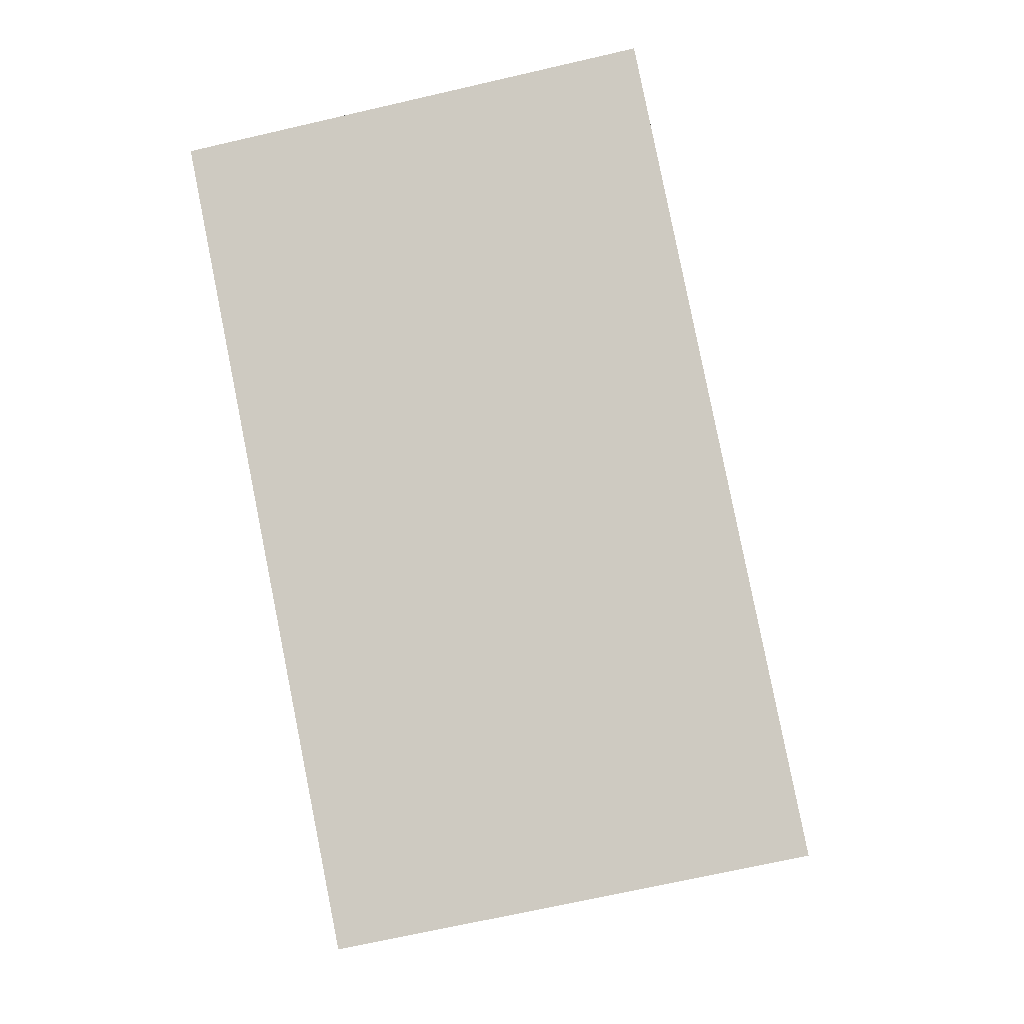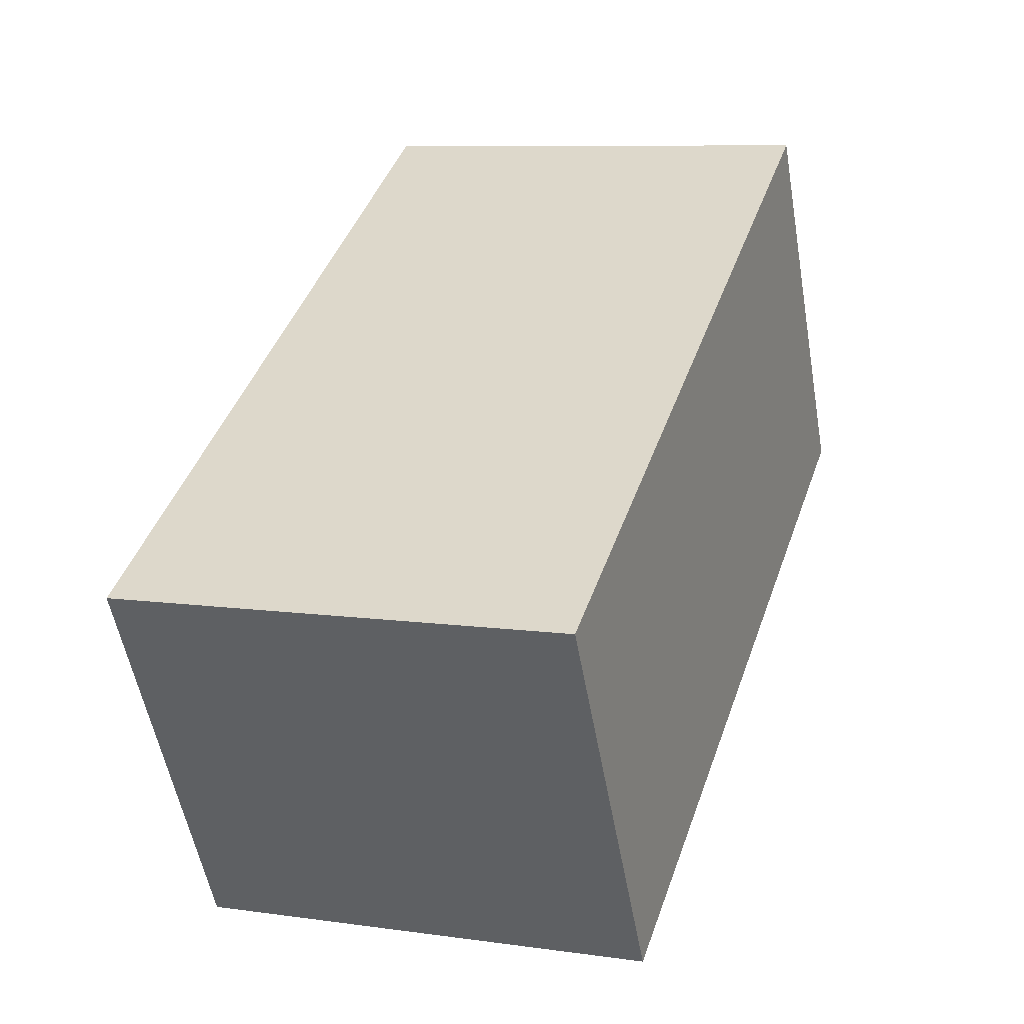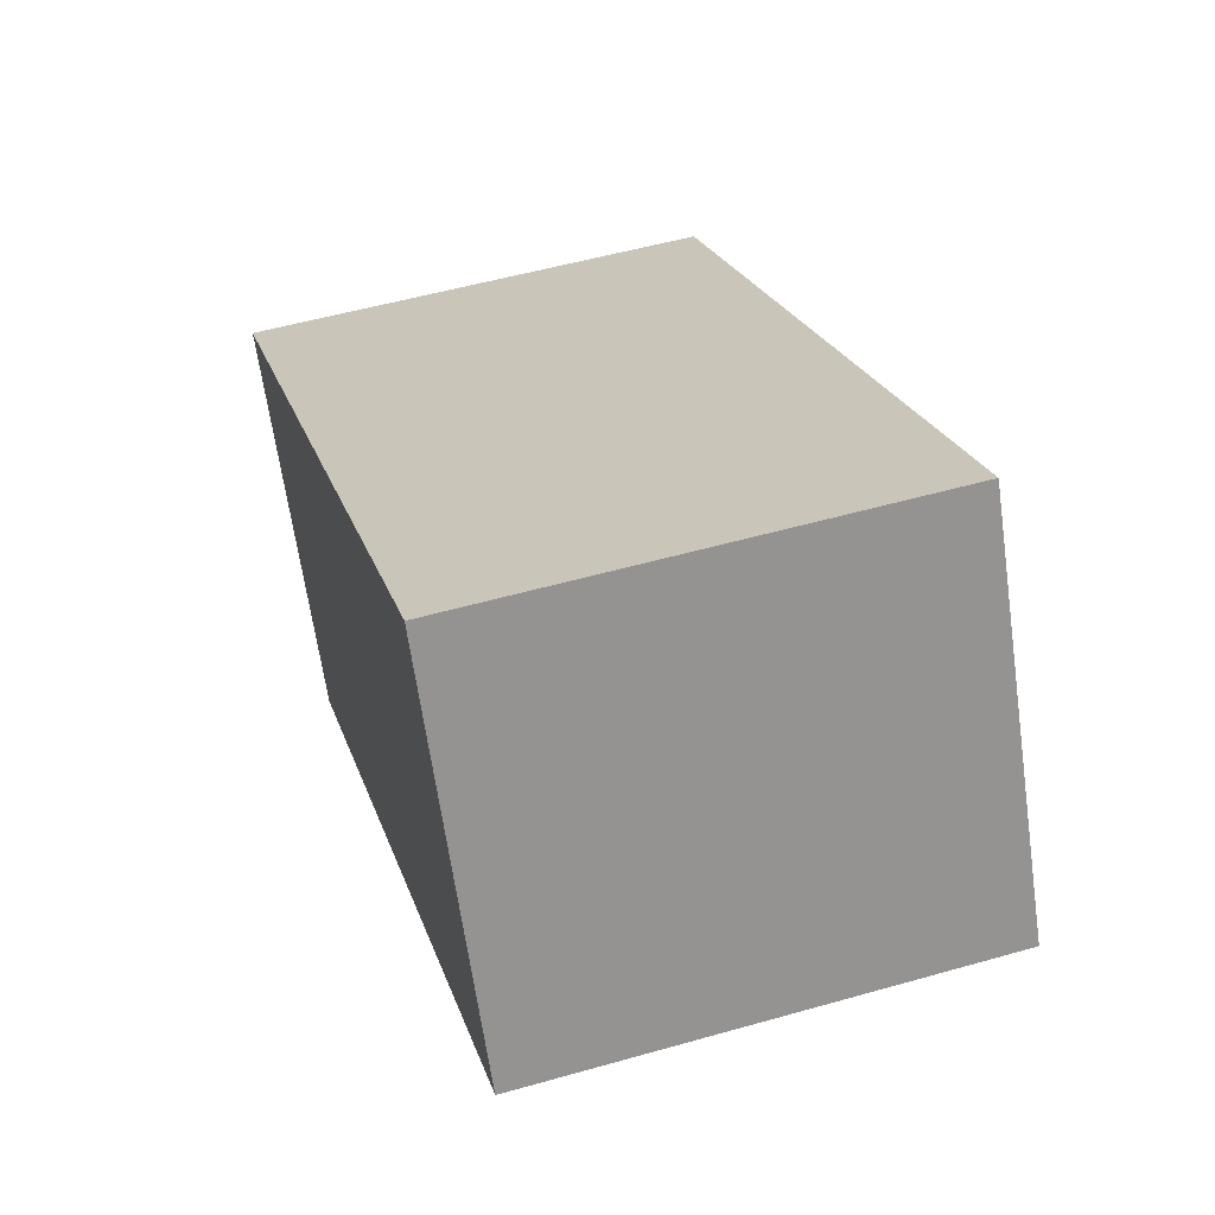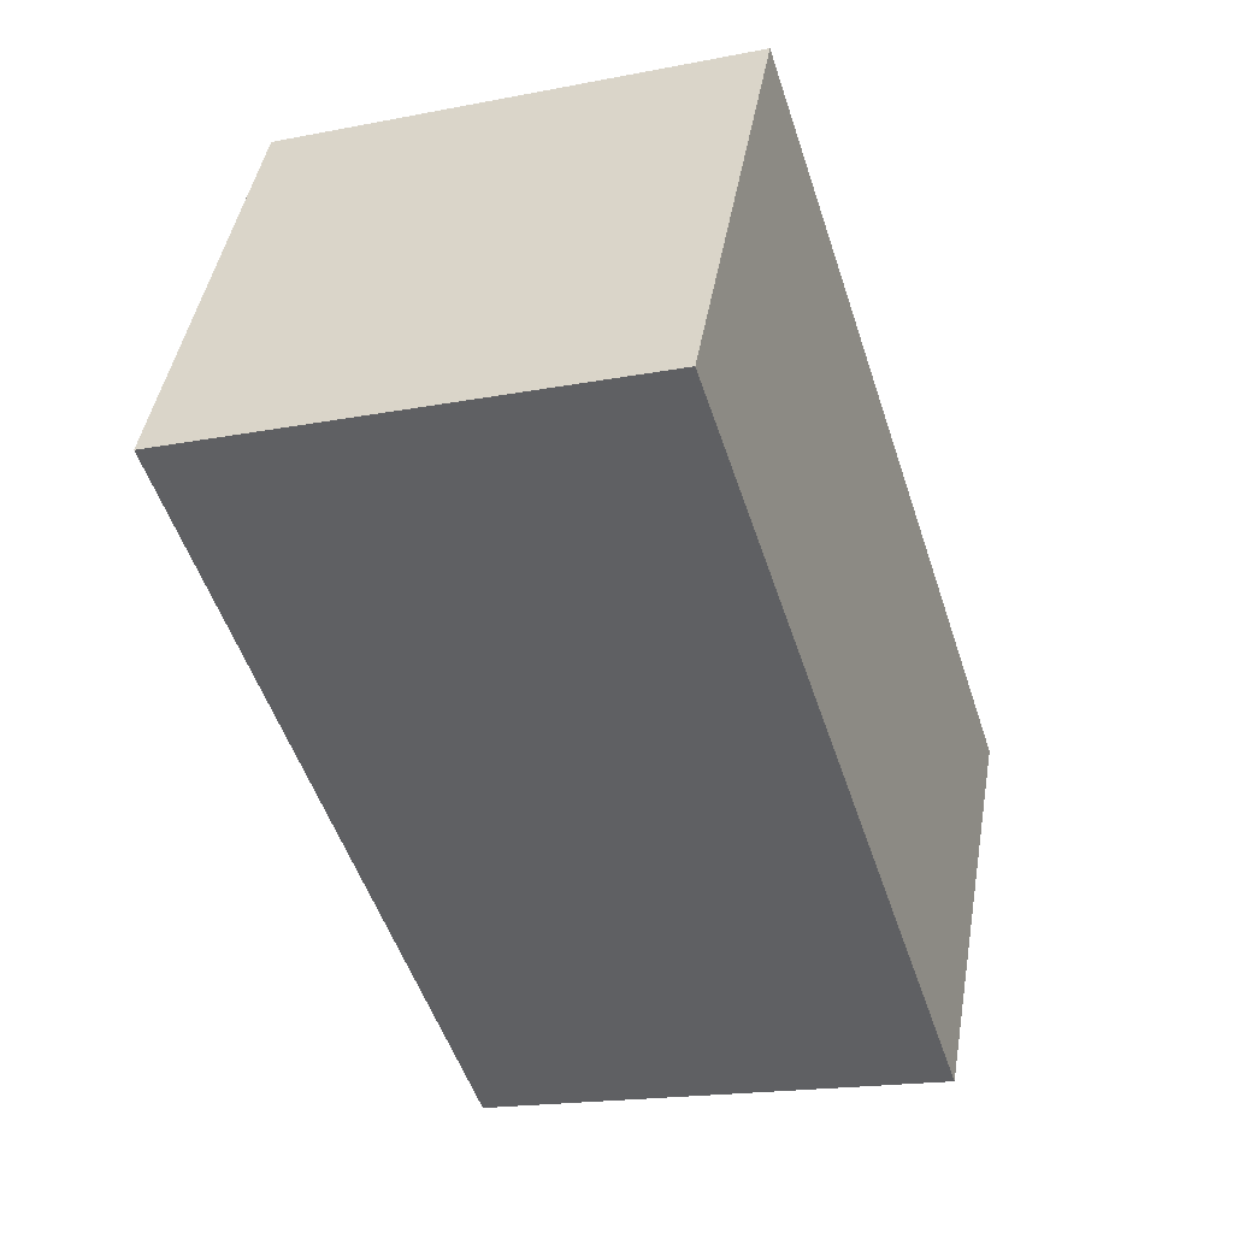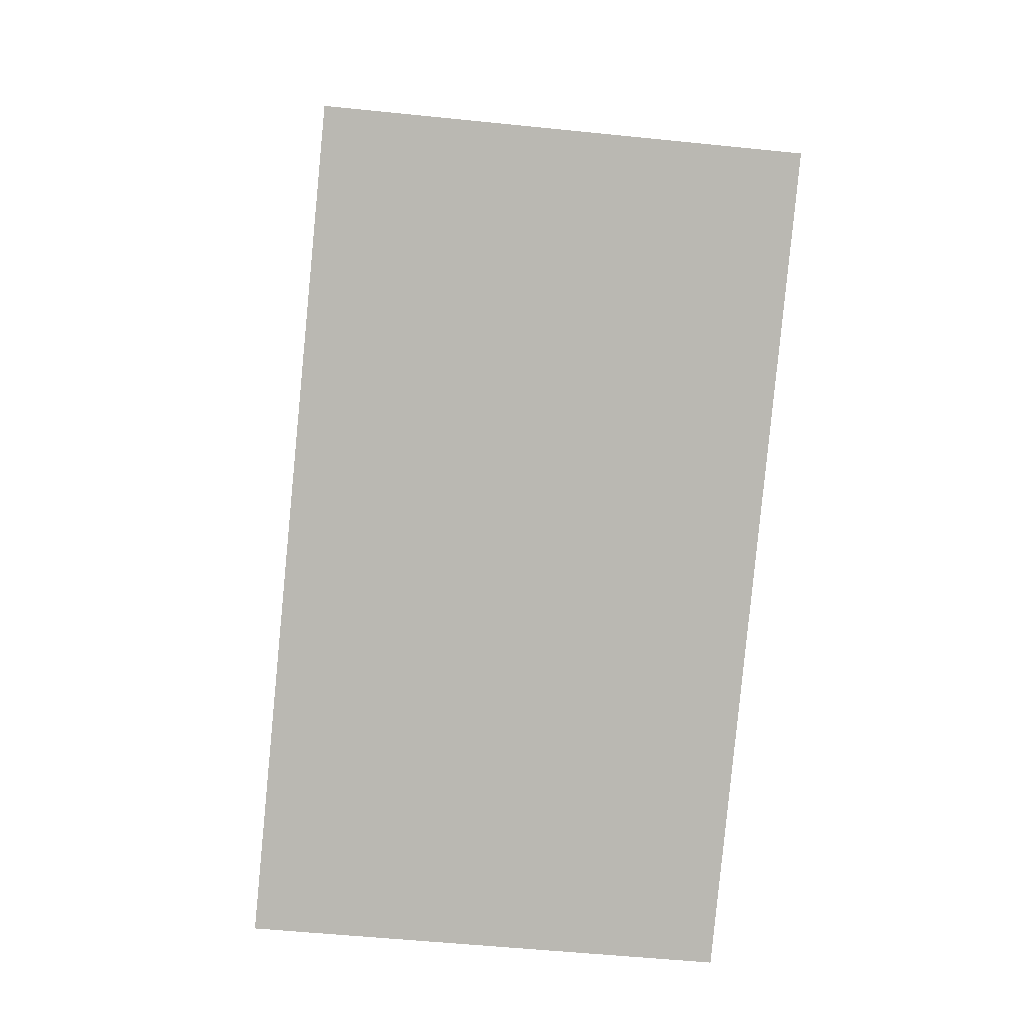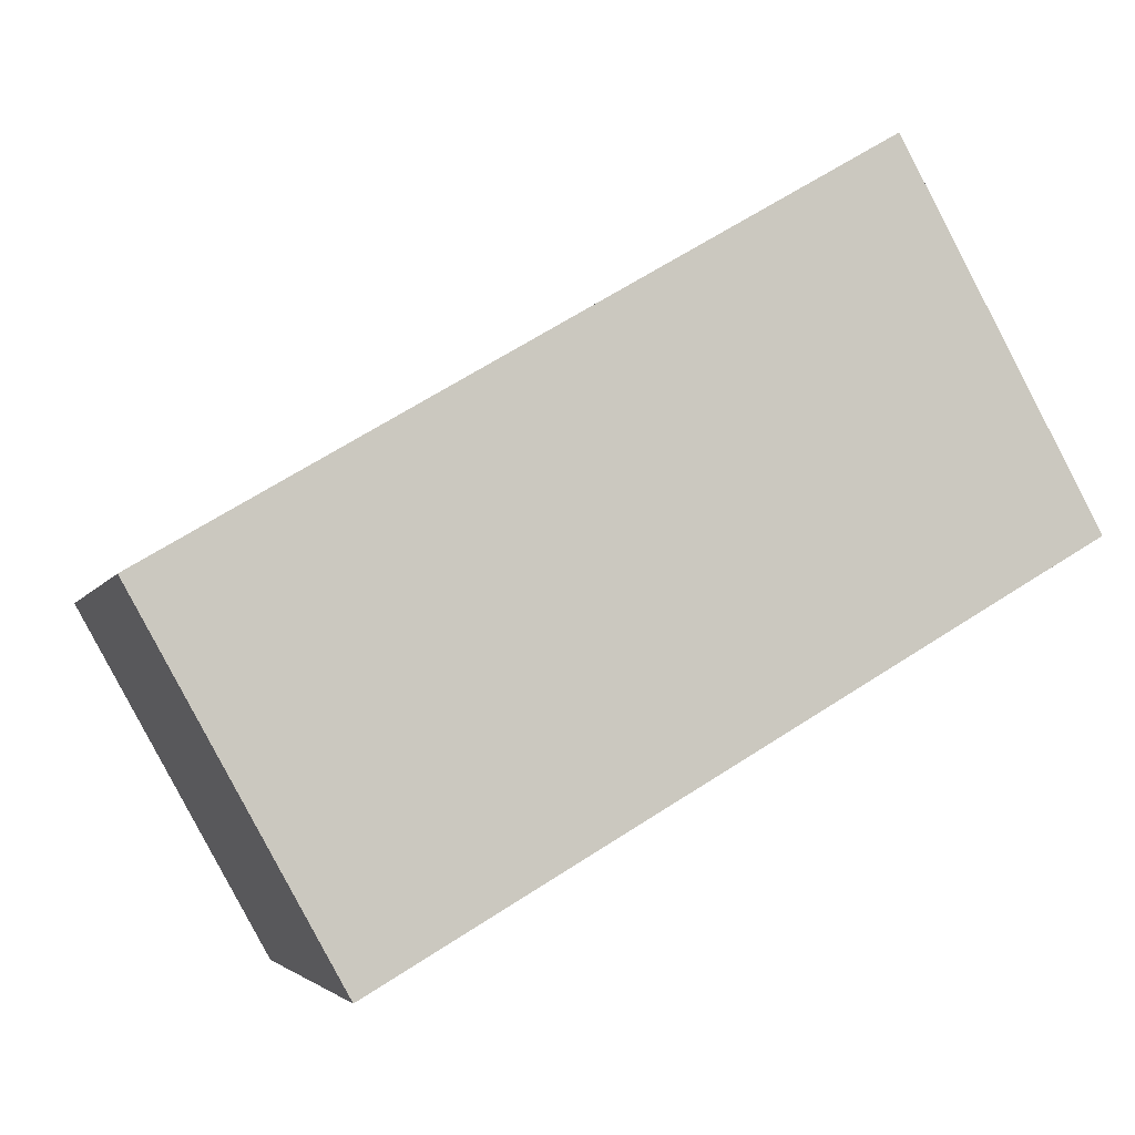
<metadata>
{"format":"obj","ext":"obj","renderer":"f3d","projection":"perspective","resolution":1024,"background":"white","views":[{"elev":-67.6,"azim":-76.9,"up":"+Z"},{"elev":8.7,"azim":110.9,"up":"+Z"},{"elev":52.7,"azim":-107.0,"up":"+Z"},{"elev":-18.4,"azim":-69.4,"up":"+Z"},{"elev":-51.8,"azim":-96.4,"up":"+Z"},{"elev":-4.0,"azim":164.7,"up":"+Z"}]}
</metadata>
<code>
v  0 7.185 4.4e-16
v  14.09 7.185 -0.802
v  10.95 7.185 -6.42
v  3.108 7.185 5.719
v  14.09 4.911e-17 -0.802
v  10.95 3.931e-16 -6.42
v  0 0 0
v  3.108 -3.502e-16 5.719
g defaultobject
f 1 2 3
f 2 1 4
f 5 3 2
f 3 5 6
f 6 1 3
f 1 6 7
f 7 4 1
f 4 7 8
f 8 2 4
f 2 8 5
f 5 7 6
f 7 5 8

</code>
